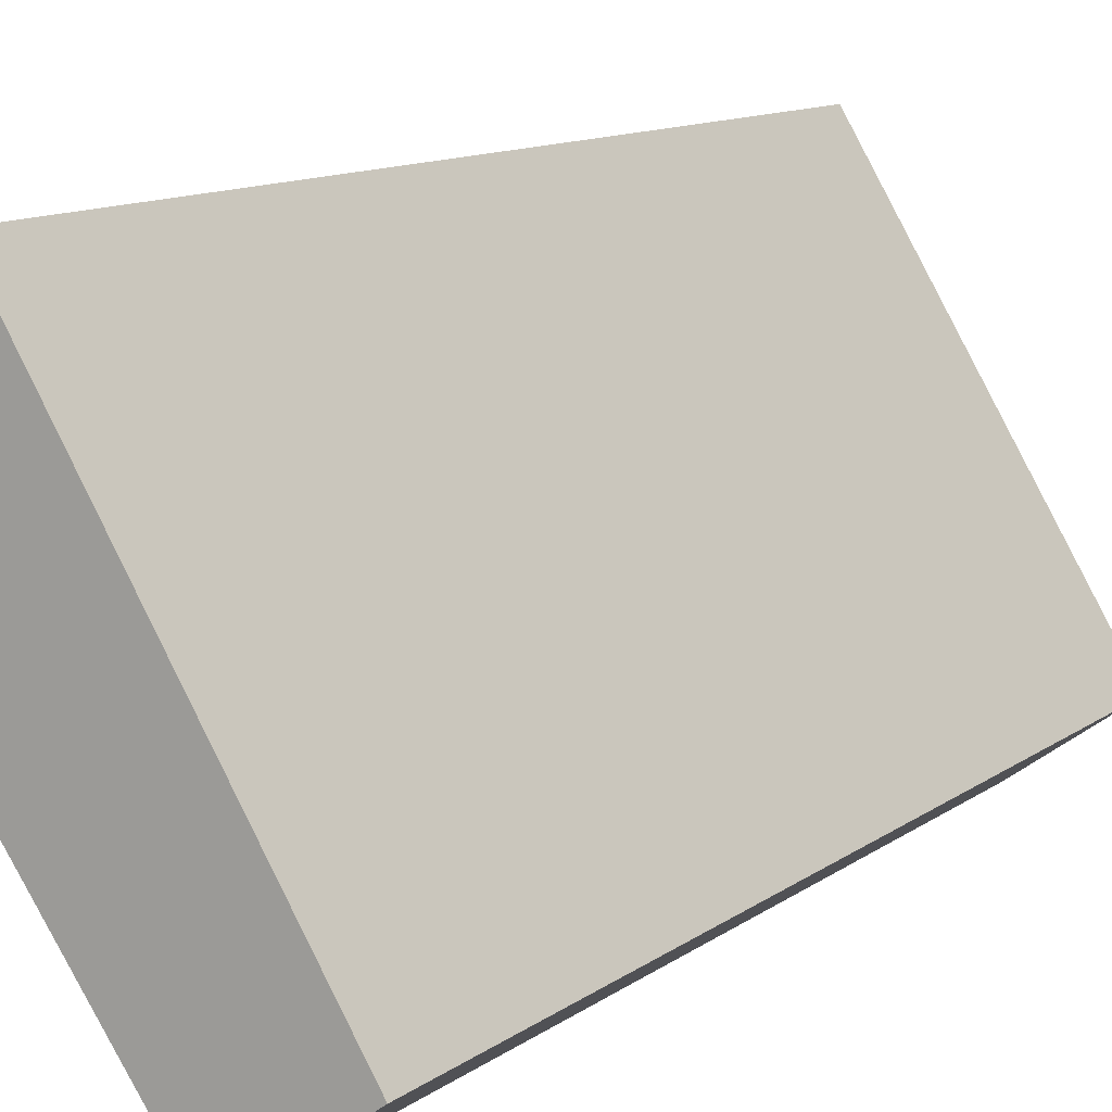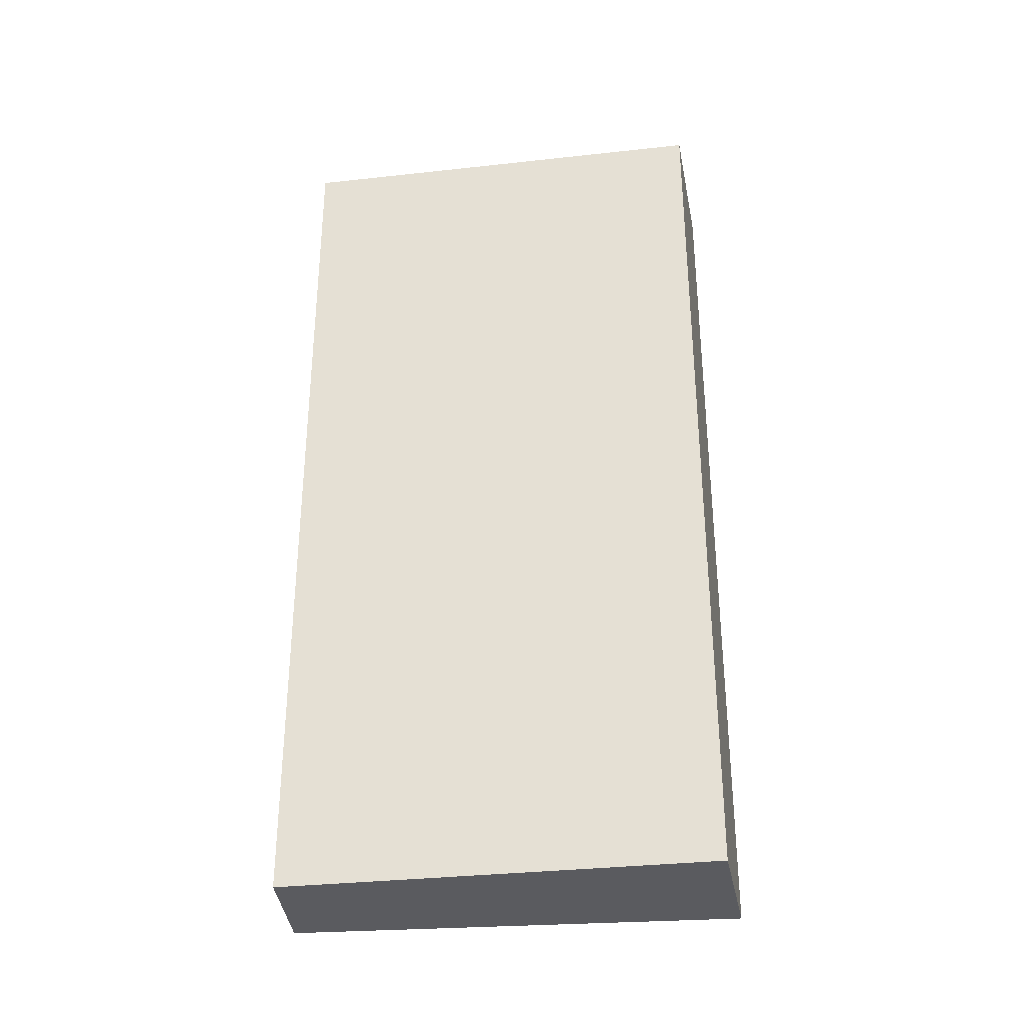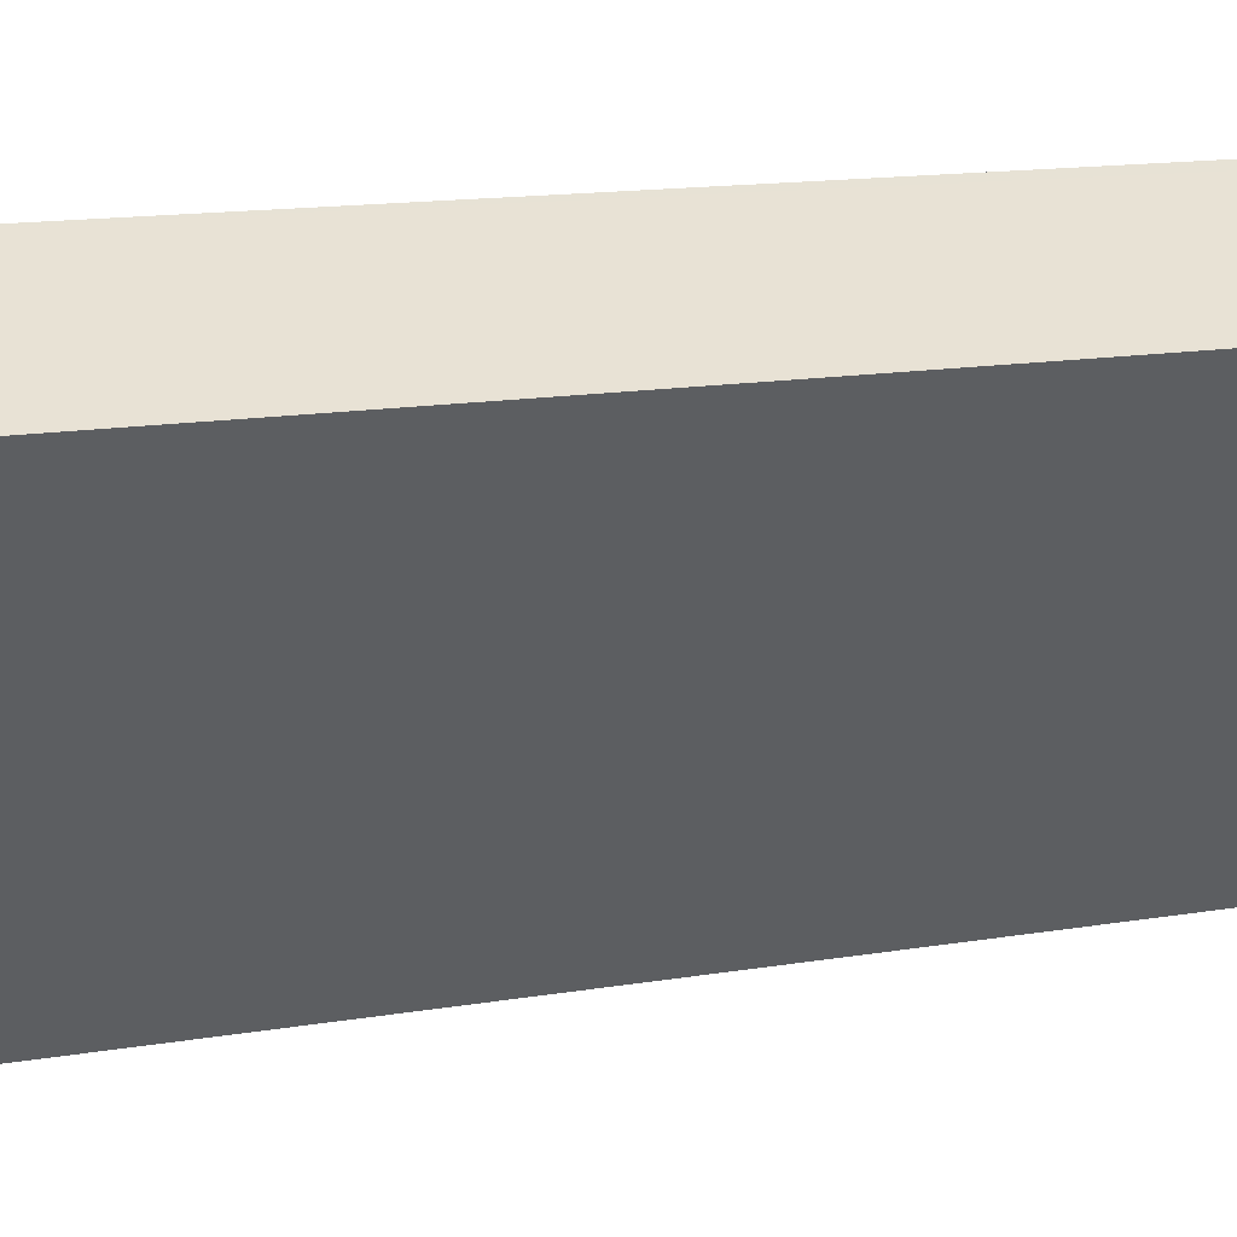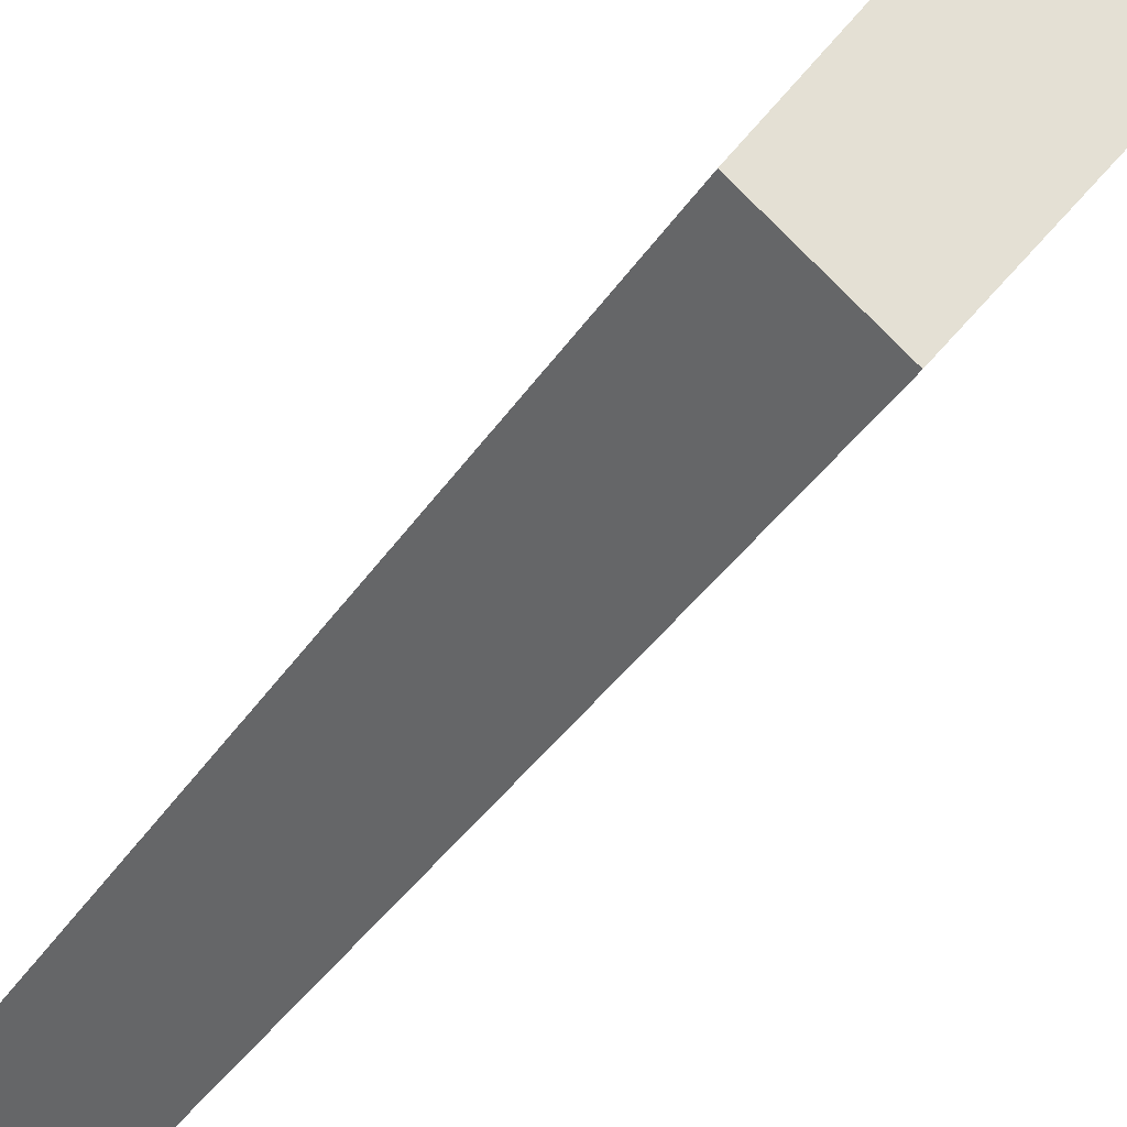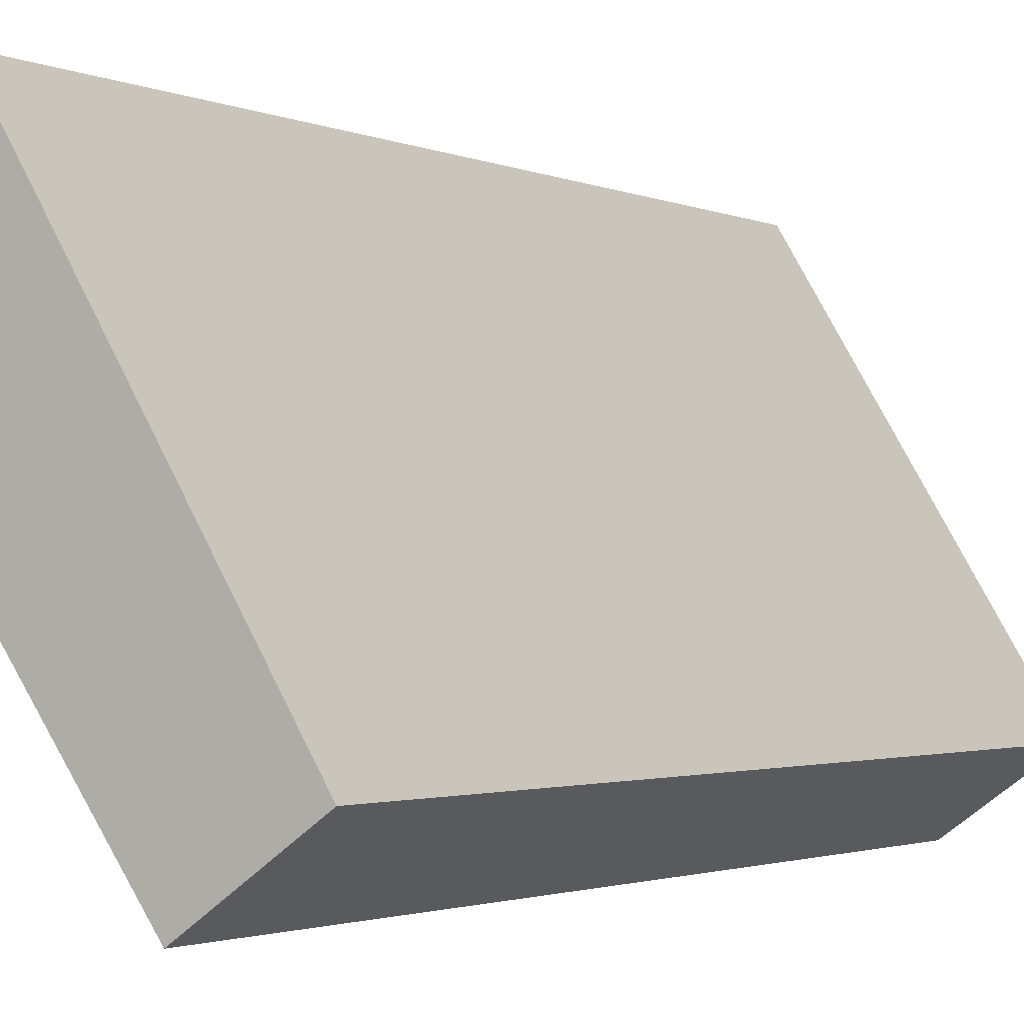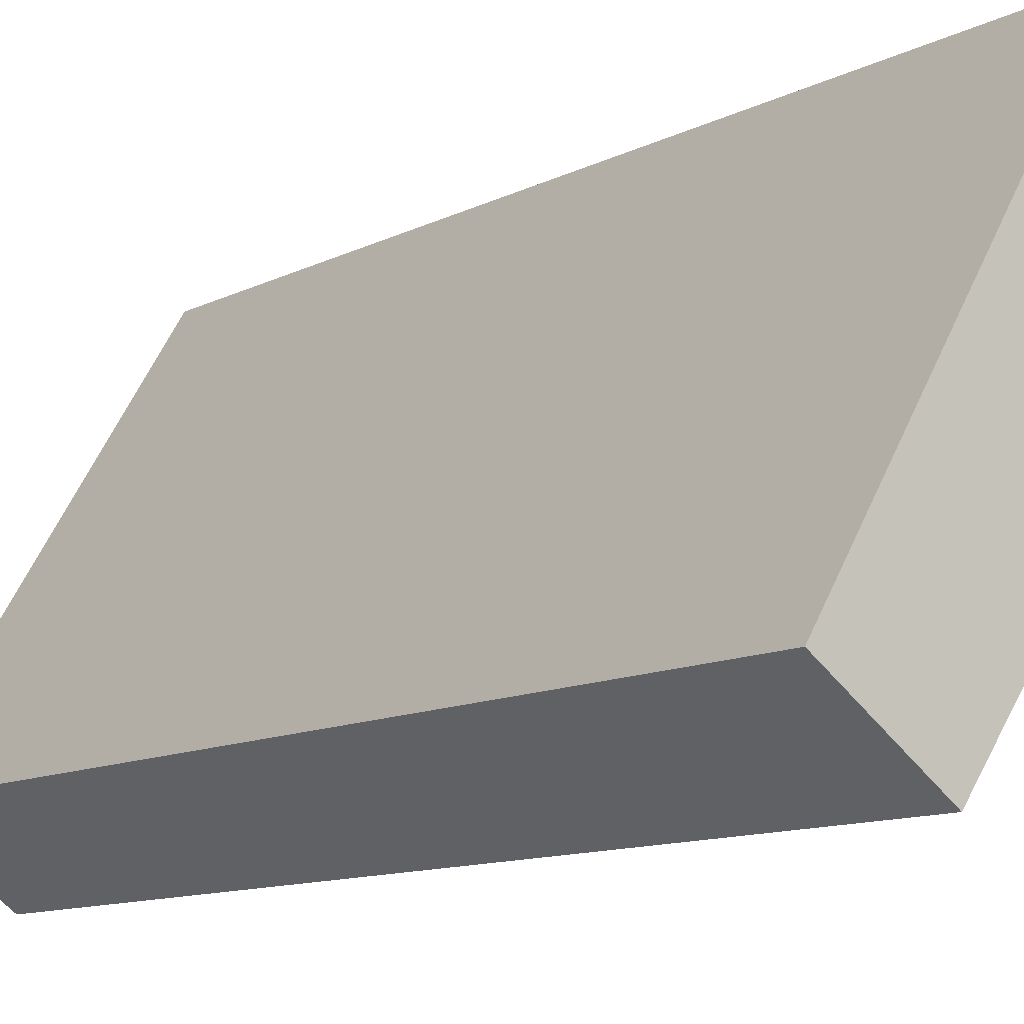
<metadata>
{"format":"obj","ext":"obj","renderer":"f3d","projection":"perspective","resolution":1024,"background":"white","views":[{"elev":10.9,"azim":-150.2,"up":"+Z"},{"elev":-33.4,"azim":-50.3,"up":"+Y"},{"elev":13.4,"azim":68.3,"up":"+Z"},{"elev":-36.4,"azim":-28.8,"up":"+Z"},{"elev":-1.7,"azim":-149.3,"up":"+Z"},{"elev":-10.5,"azim":-37.2,"up":"+Z"}]}
</metadata>
<code>
v  5.161 20.16 8.083
v  2.818 20.16 4.679
v  4.941 20.16 8.204
v  7.805 20.16 6.621
v  2.174 20.16 -1.56
v  0 20.16 1.235e-15
v  2.174 9.552e-17 -1.56
v  0 0 0
v  4.941 -5.023e-16 8.204
v  2.818 -2.865e-16 4.679
v  7.805 -4.054e-16 6.621
v  5.161 -4.949e-16 8.083
g defaultobject
f 1 2 3
f 2 1 4
f 2 4 5
f 2 5 6
f 7 6 5
f 6 7 8
f 8 2 6
f 2 8 3
f 3 8 9
f 9 8 10
f 9 1 3
f 1 9 4
f 4 9 11
f 11 9 12
f 11 5 4
f 5 11 7
f 10 12 9
f 12 10 11
f 11 10 7
f 7 10 8

</code>
